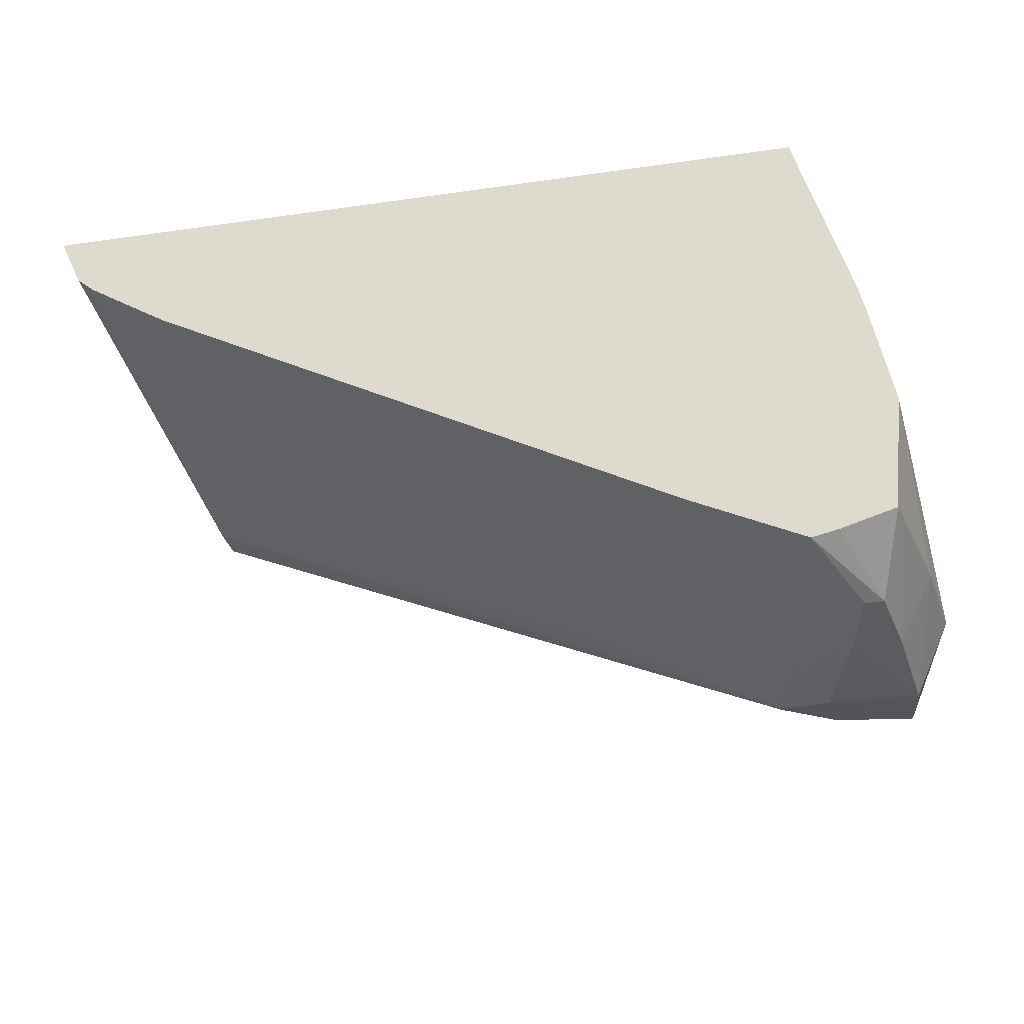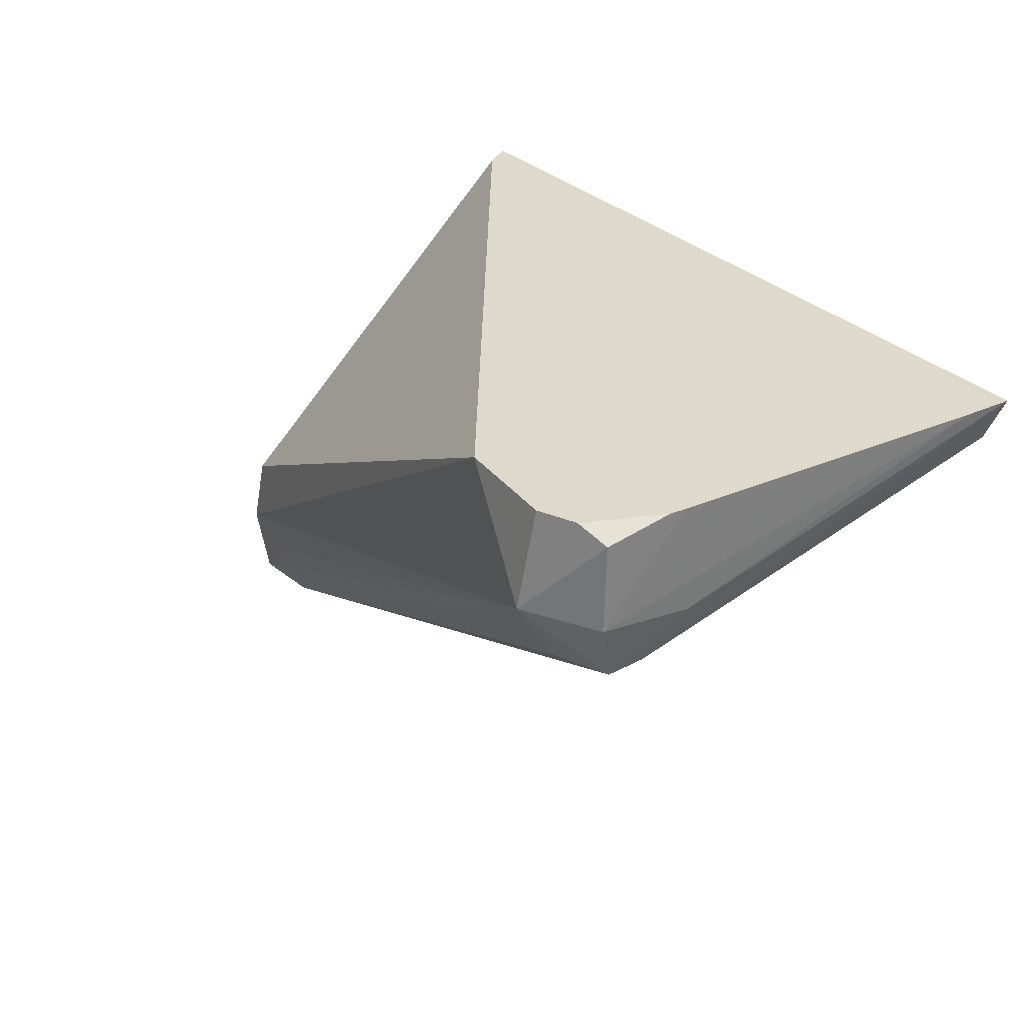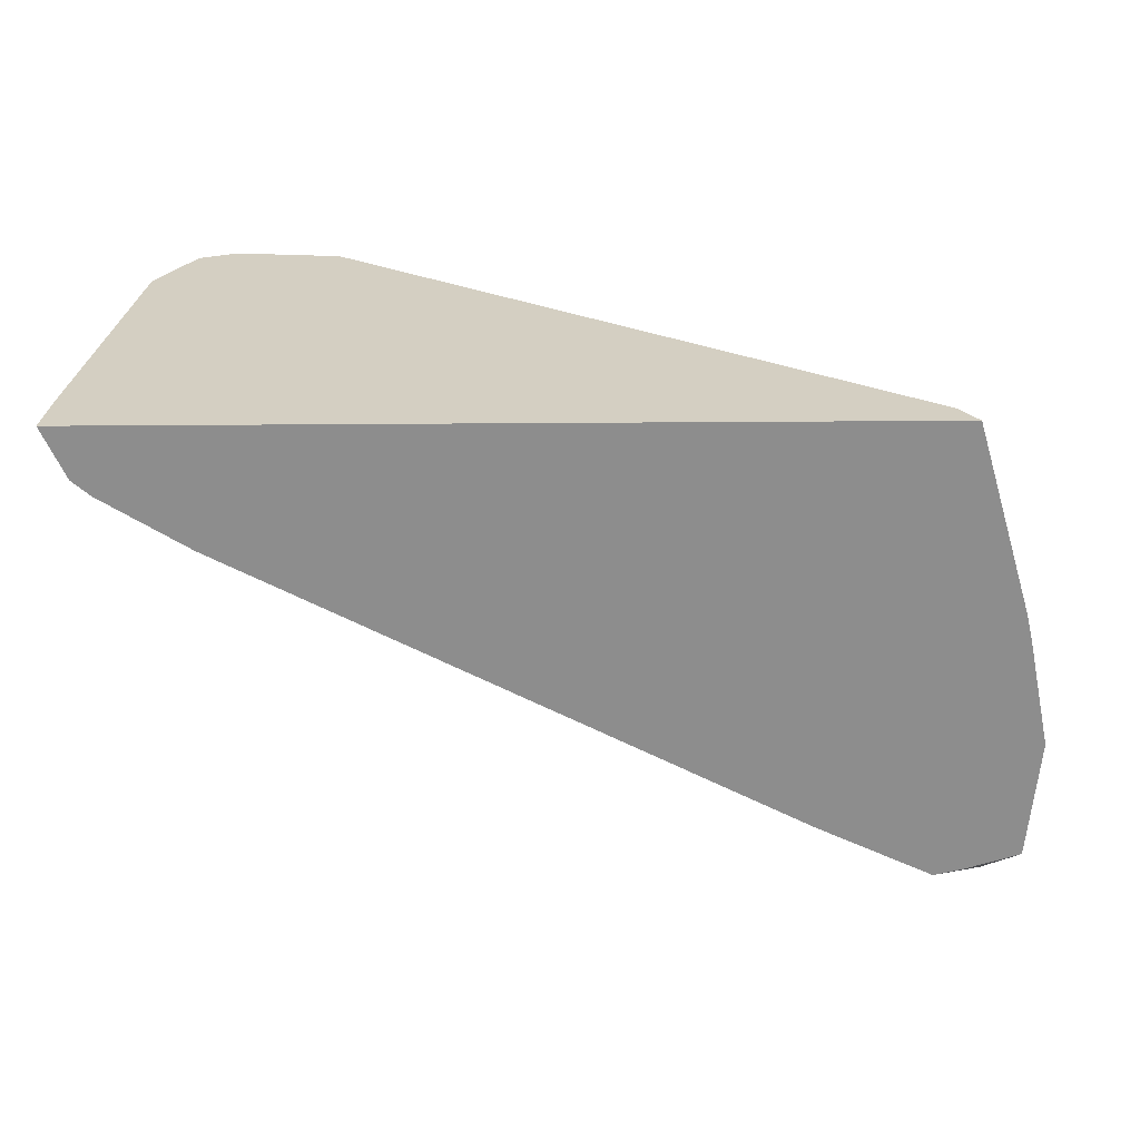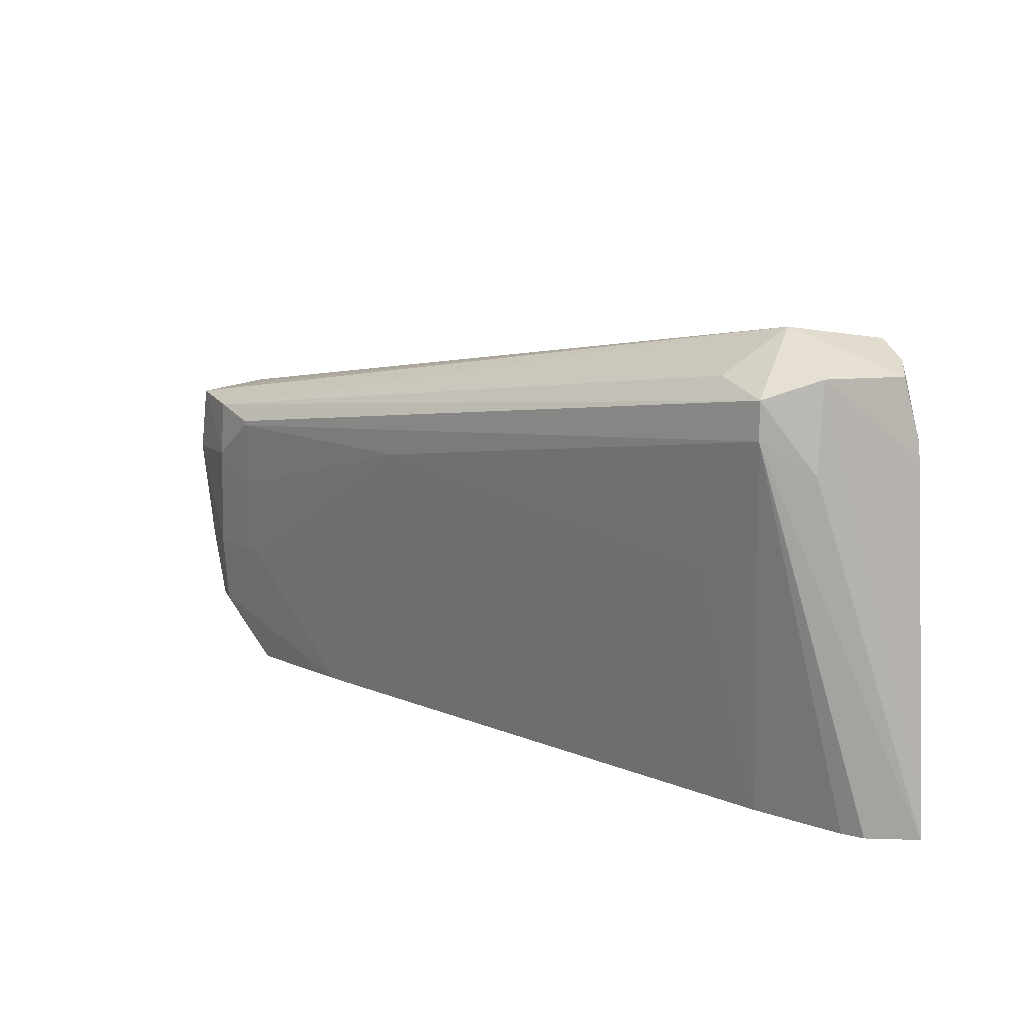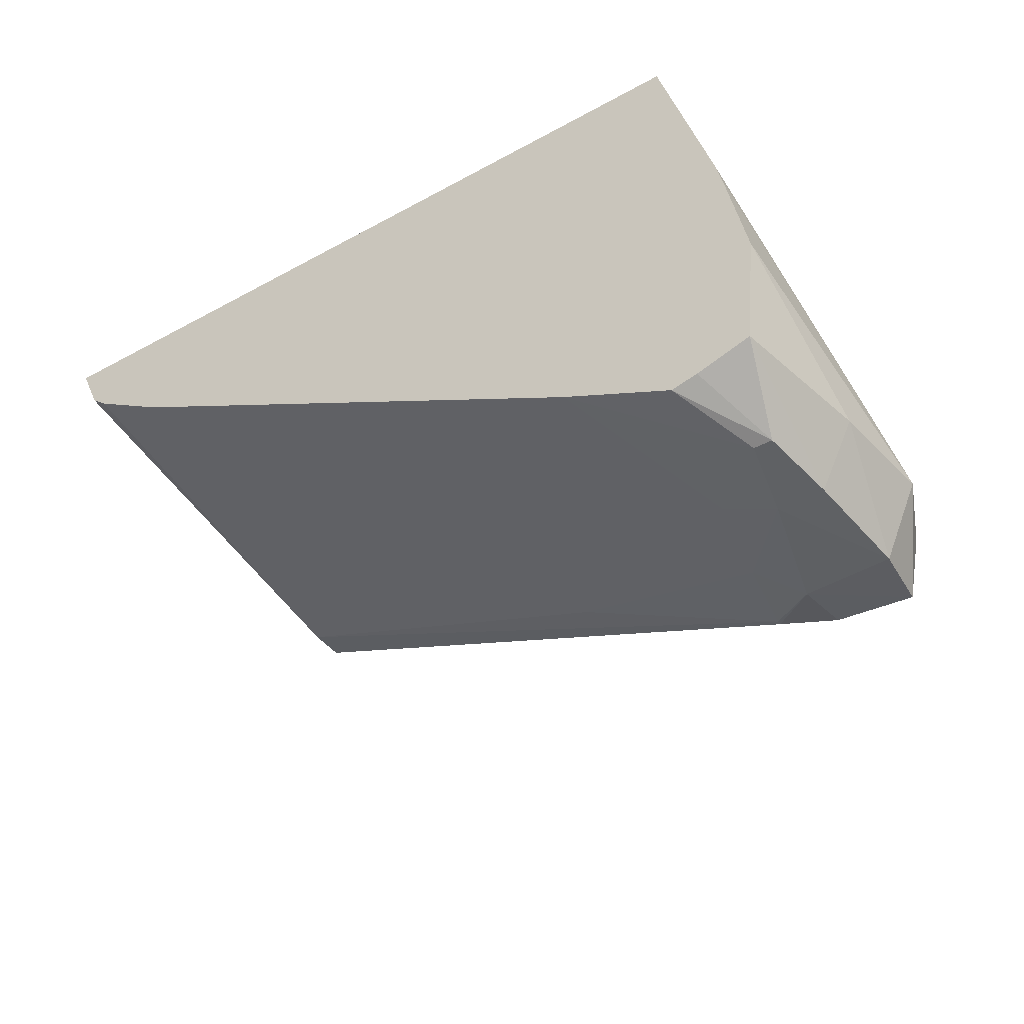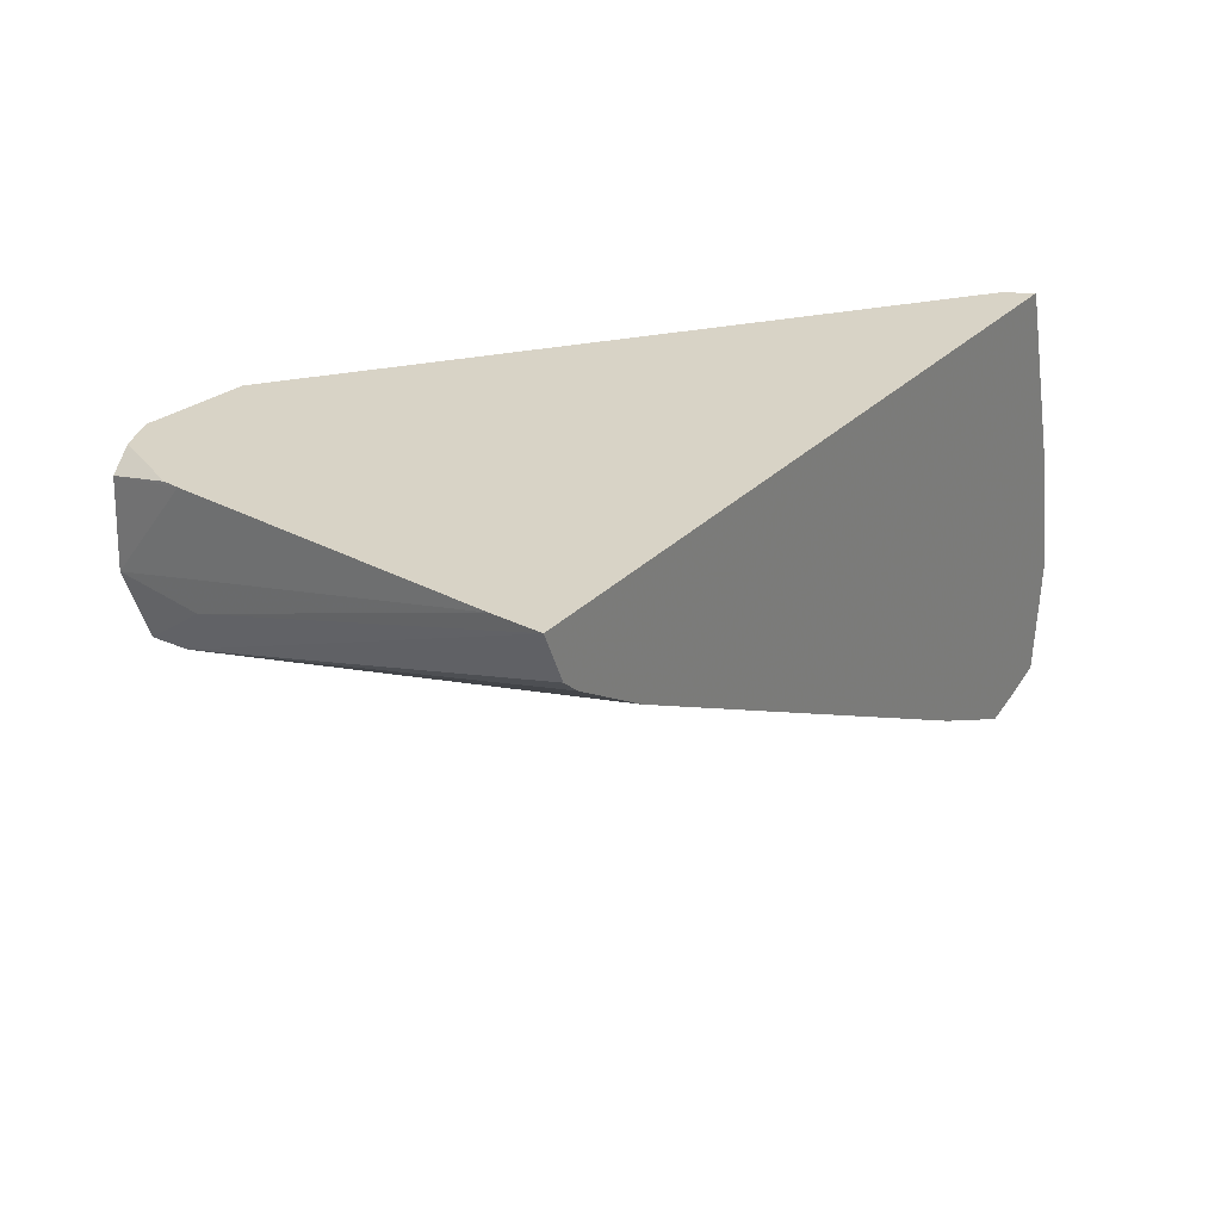
<metadata>
{"format":"obj","ext":"obj","renderer":"f3d","projection":"perspective","resolution":1024,"background":"white","views":[{"elev":-29.1,"azim":-167.8,"up":"+Y"},{"elev":31.7,"azim":52.9,"up":"+Y"},{"elev":25.5,"azim":179.1,"up":"+Y"},{"elev":14.1,"azim":69.2,"up":"+Z"},{"elev":-41.5,"azim":-146.4,"up":"+Y"},{"elev":28.0,"azim":123.7,"up":"+Y"}]}
</metadata>
<code>
v -0.0301 -0.04055 0.01193
v -0.03015 -0.04055 0.01264
v -0.03063 -0.04211 0.01715
v -0.03091 -0.04285 0.01764
v -0.03043 -0.04126 0.01193
v -0.04153 -0.04055 0.01193
v -0.03062 -0.04055 0.01726
v -0.03075 -0.04198 0.01845
v -0.03091 -0.04285 0.01819
v -0.03206 -0.04306 0.01562
v -0.03189 -0.04222 0.01193
v -0.03069 -0.04148 0.01193
v -0.04053 -0.04755 0.01636
v -0.03736 -0.04596 0.01638
v -0.04232 -0.04319 0.01193
v -0.04308 -0.04675 0.01562
v -0.04264 -0.04546 0.01562
v -0.04245 -0.04569 0.01663
v -0.04129 -0.04055 0.01233
v -0.03065 -0.04055 0.0175
v -0.03077 -0.04075 0.0184
v -0.03181 -0.04198 0.019
v -0.03181 -0.04297 0.01839
v -0.04134 -0.04773 0.01659
v -0.04053 -0.04755 0.01643
v -0.0347 -0.04411 0.01403
v -0.0334 -0.04343 0.01403
v -0.03255 -0.04281 0.0131
v -0.03756 -0.04585 0.01532
v -0.03276 -0.0427 0.01205
v -0.03543 -0.04406 0.01193
v -0.04128 -0.0478 0.01575
v -0.0407 -0.04746 0.0153
v -0.04095 -0.04734 0.01403
v -0.03975 -0.04673 0.01403
v -0.04241 -0.04357 0.01193
v -0.04271 -0.04508 0.01193
v -0.04291 -0.04675 0.01403
v -0.04257 -0.04786 0.01562
v -0.04245 -0.04778 0.01663
v -0.04261 -0.04675 0.01674
v -0.04128 -0.04055 0.01235
v -0.03323 -0.04055 0.01861
v -0.03118 -0.04055 0.01855
v -0.03171 -0.04055 0.01878
v -0.04134 -0.04675 0.01694
v -0.03861 -0.04614 0.01403
v -0.03902 -0.04592 0.01193
v -0.03822 -0.04551 0.01193
v -0.04174 -0.04773 0.01403
v -0.03976 -0.0463 0.01193
v -0.04255 -0.04675 0.01193
v -0.04242 -0.04773 0.01403
v -0.04198 -0.04761 0.01294
v -0.04139 -0.04707 0.01193
v -0.04177 -0.04699 0.01193
v -0.04225 -0.04761 0.01294
f 1 2 3
f 1 3 4
f 1 4 5
f 1 5 12
f 1 12 11
f 1 11 31
f 1 31 49
f 1 49 48
f 1 48 51
f 1 51 55
f 1 55 56
f 1 56 52
f 1 52 37
f 1 37 36
f 1 36 15
f 1 15 6
f 1 6 19
f 1 19 42
f 1 42 43
f 1 43 45
f 1 45 44
f 1 44 20
f 1 20 7
f 1 7 2
f 2 7 8
f 2 8 3
f 3 8 9
f 3 9 4
f 4 10 11
f 4 11 12
f 4 12 5
f 4 9 25
f 4 25 13
f 4 13 14
f 4 14 10
f 6 15 16
f 6 16 17
f 6 17 18
f 6 18 19
f 7 20 21
f 7 21 8
f 8 21 22
f 8 22 9
f 9 22 23
f 9 23 24
f 9 24 25
f 10 26 27
f 10 27 28
f 10 28 11
f 10 14 29
f 10 29 26
f 11 28 30
f 11 30 31
f 13 32 33
f 13 33 14
f 13 25 32
f 14 33 34
f 14 34 35
f 14 35 29
f 15 36 16
f 16 37 38
f 16 38 39
f 16 39 40
f 16 40 41
f 16 41 18
f 16 18 17
f 16 36 37
f 18 42 19
f 18 41 43
f 18 43 42
f 20 44 21
f 21 44 22
f 22 44 45
f 22 45 43
f 22 43 41
f 22 41 46
f 22 46 40
f 22 40 24
f 22 24 23
f 24 40 32
f 24 32 25
f 26 31 30
f 26 30 28
f 26 28 27
f 26 29 31
f 29 35 47
f 29 47 48
f 29 48 49
f 29 49 31
f 32 40 39
f 32 39 50
f 32 50 33
f 33 50 34
f 34 50 51
f 34 51 35
f 35 51 47
f 37 52 38
f 38 52 53
f 38 53 39
f 39 53 50
f 40 46 41
f 47 51 48
f 50 53 57
f 50 57 54
f 50 54 51
f 51 54 55
f 52 56 57
f 52 57 53
f 54 57 55
f 55 57 56

</code>
